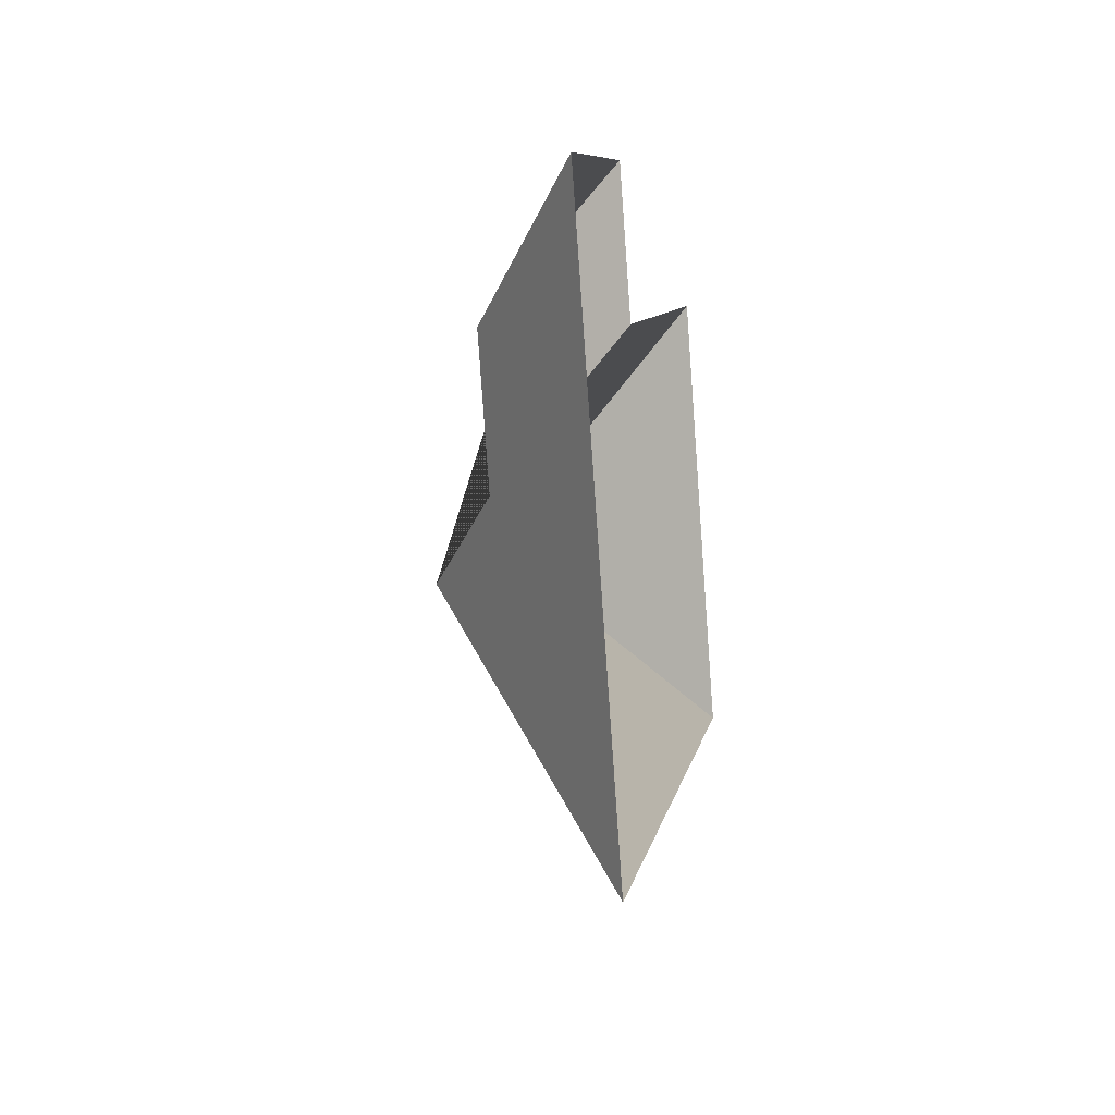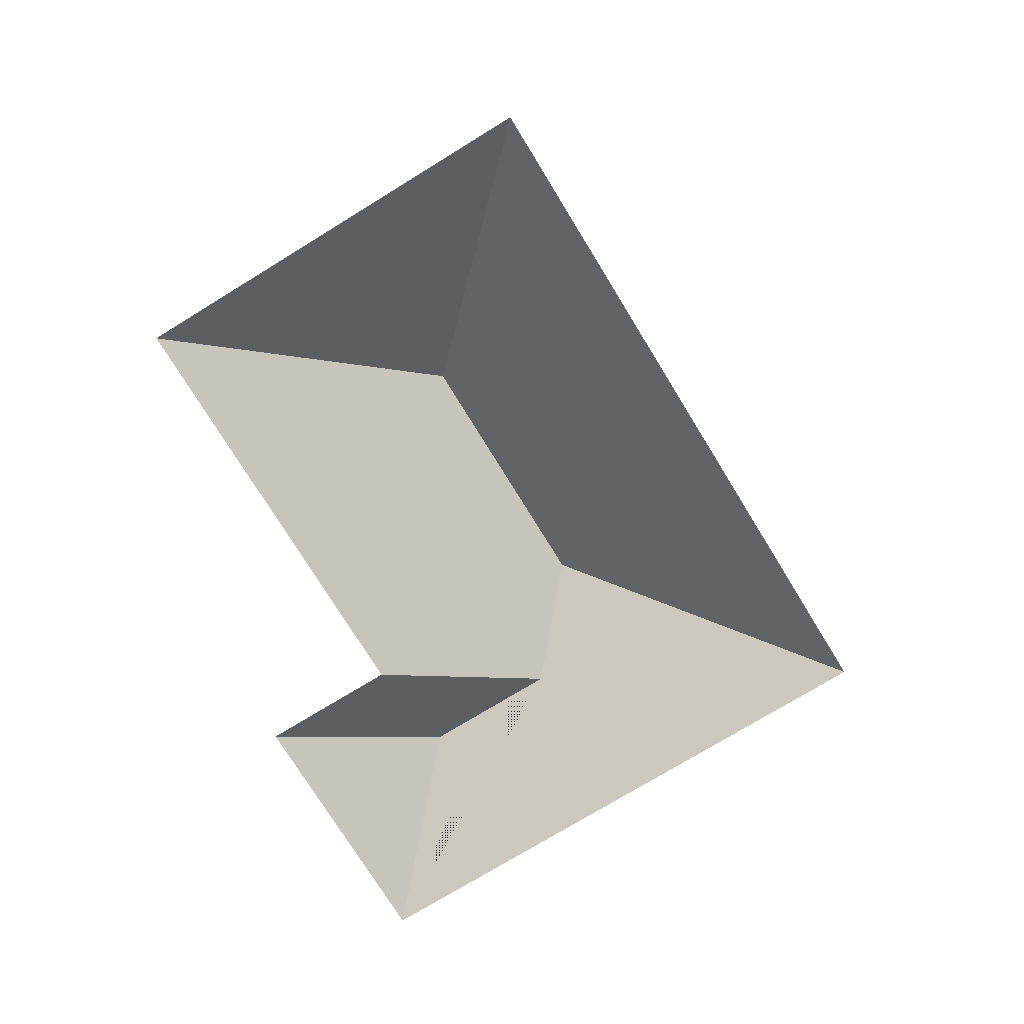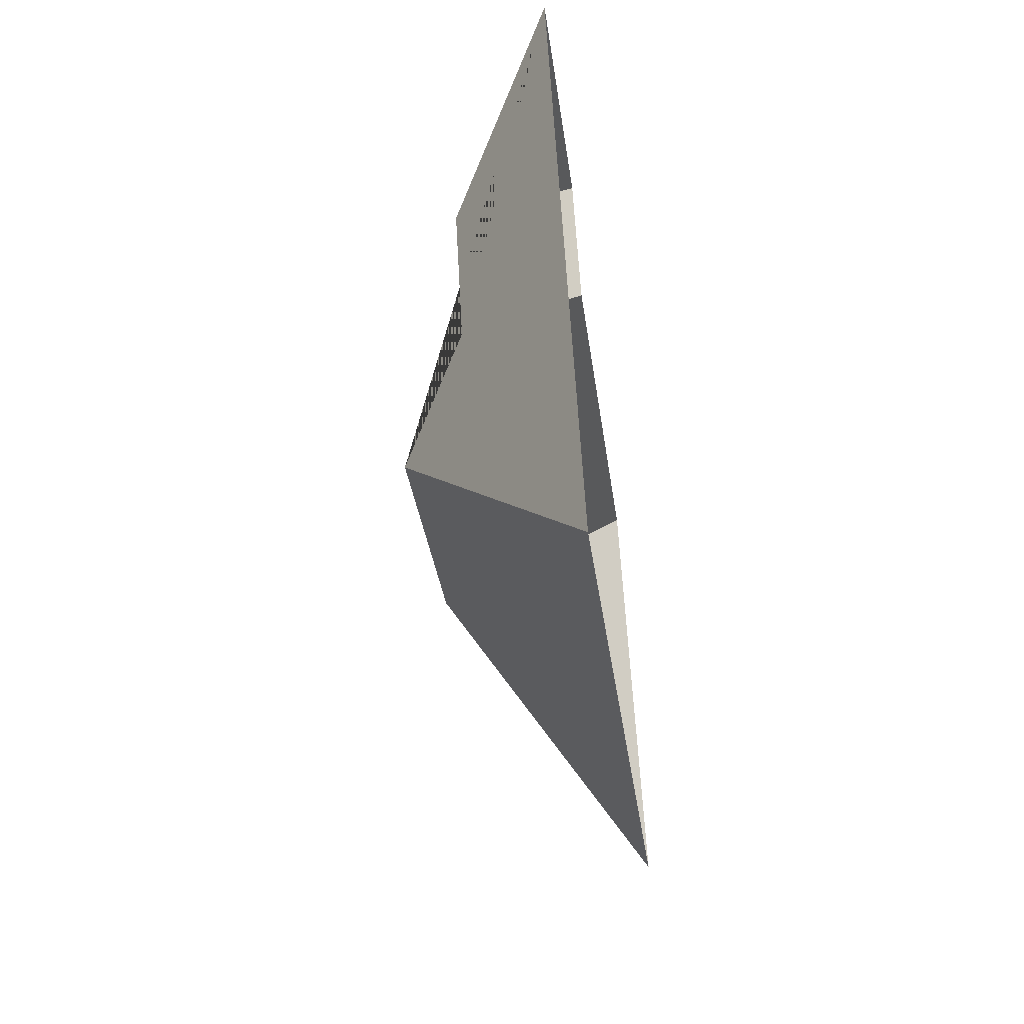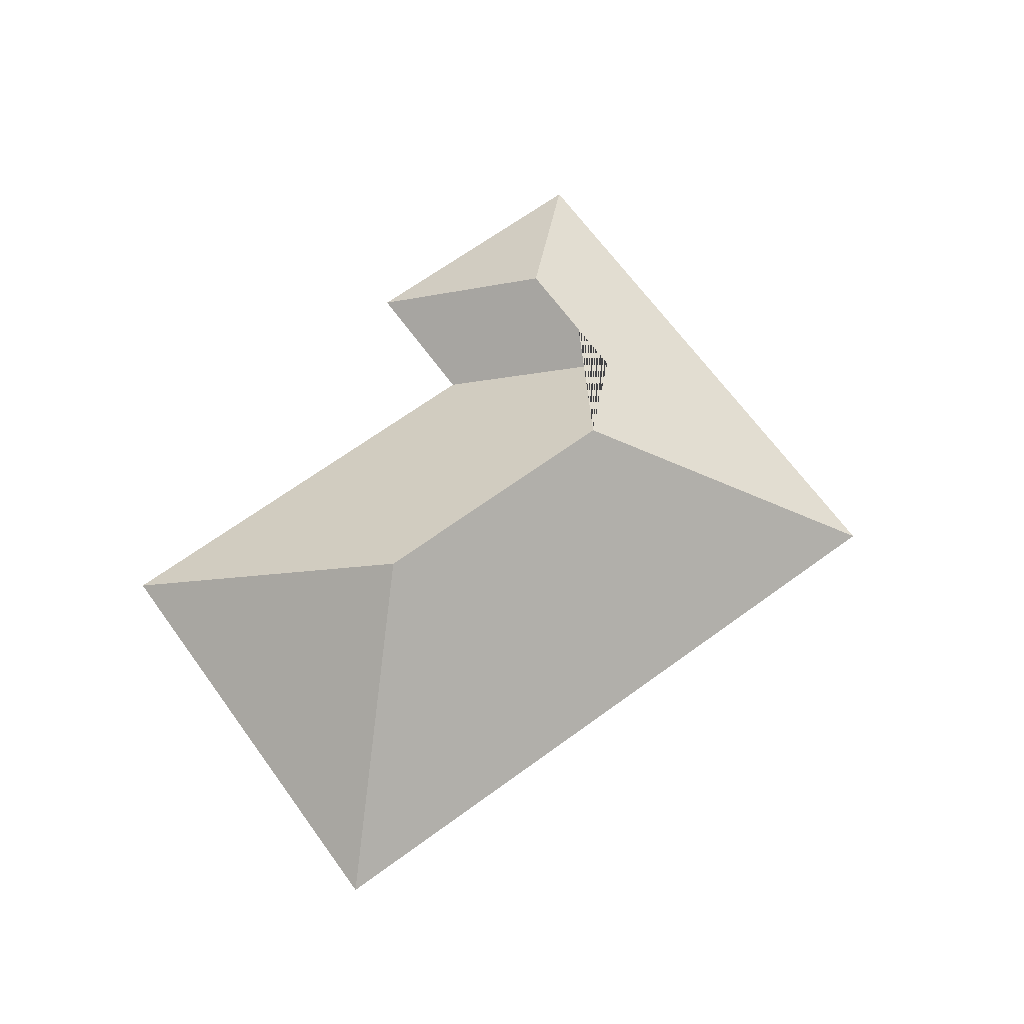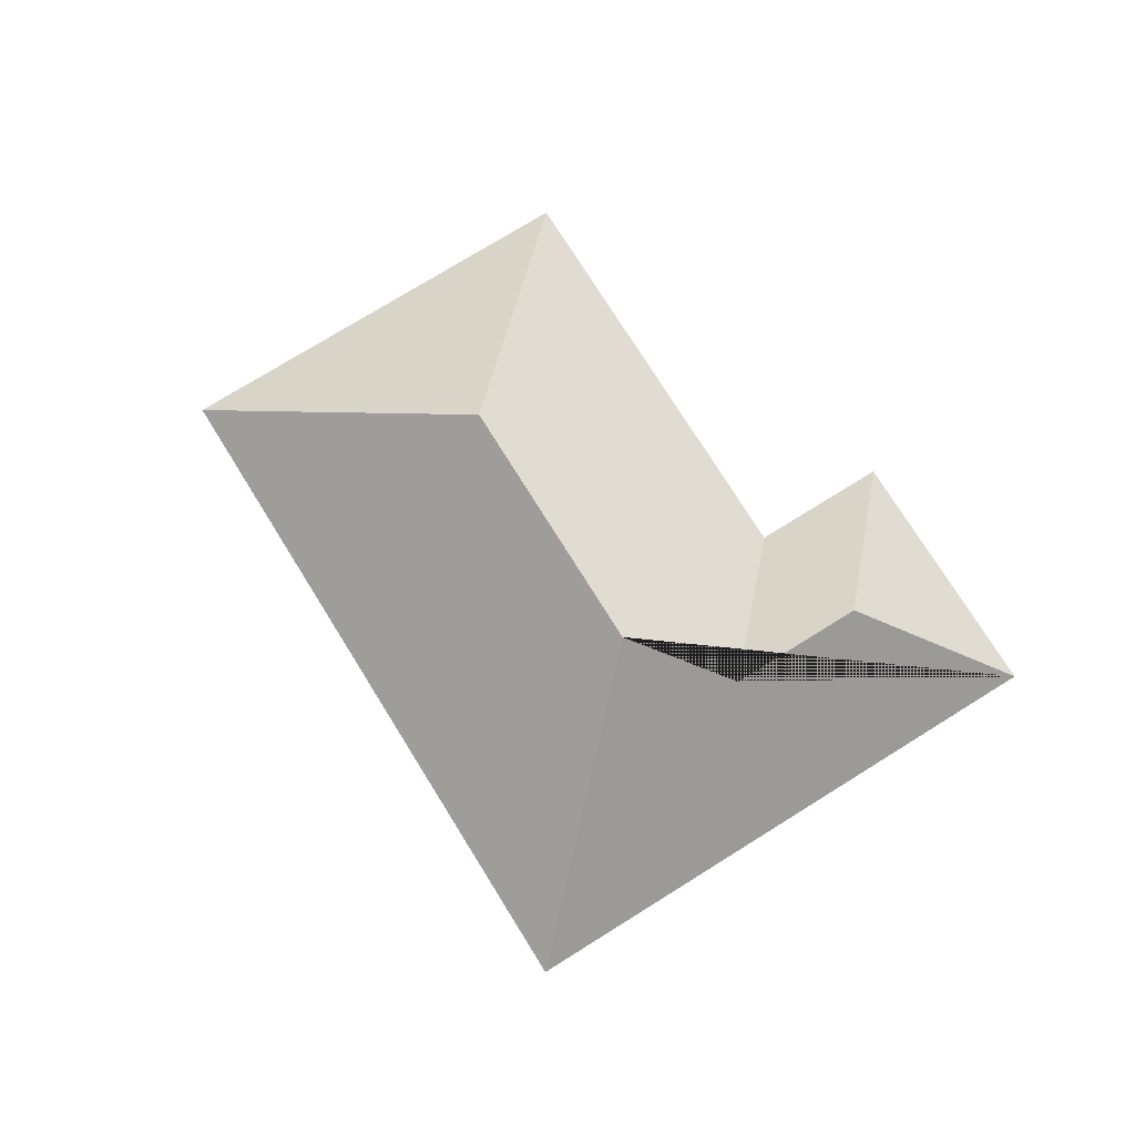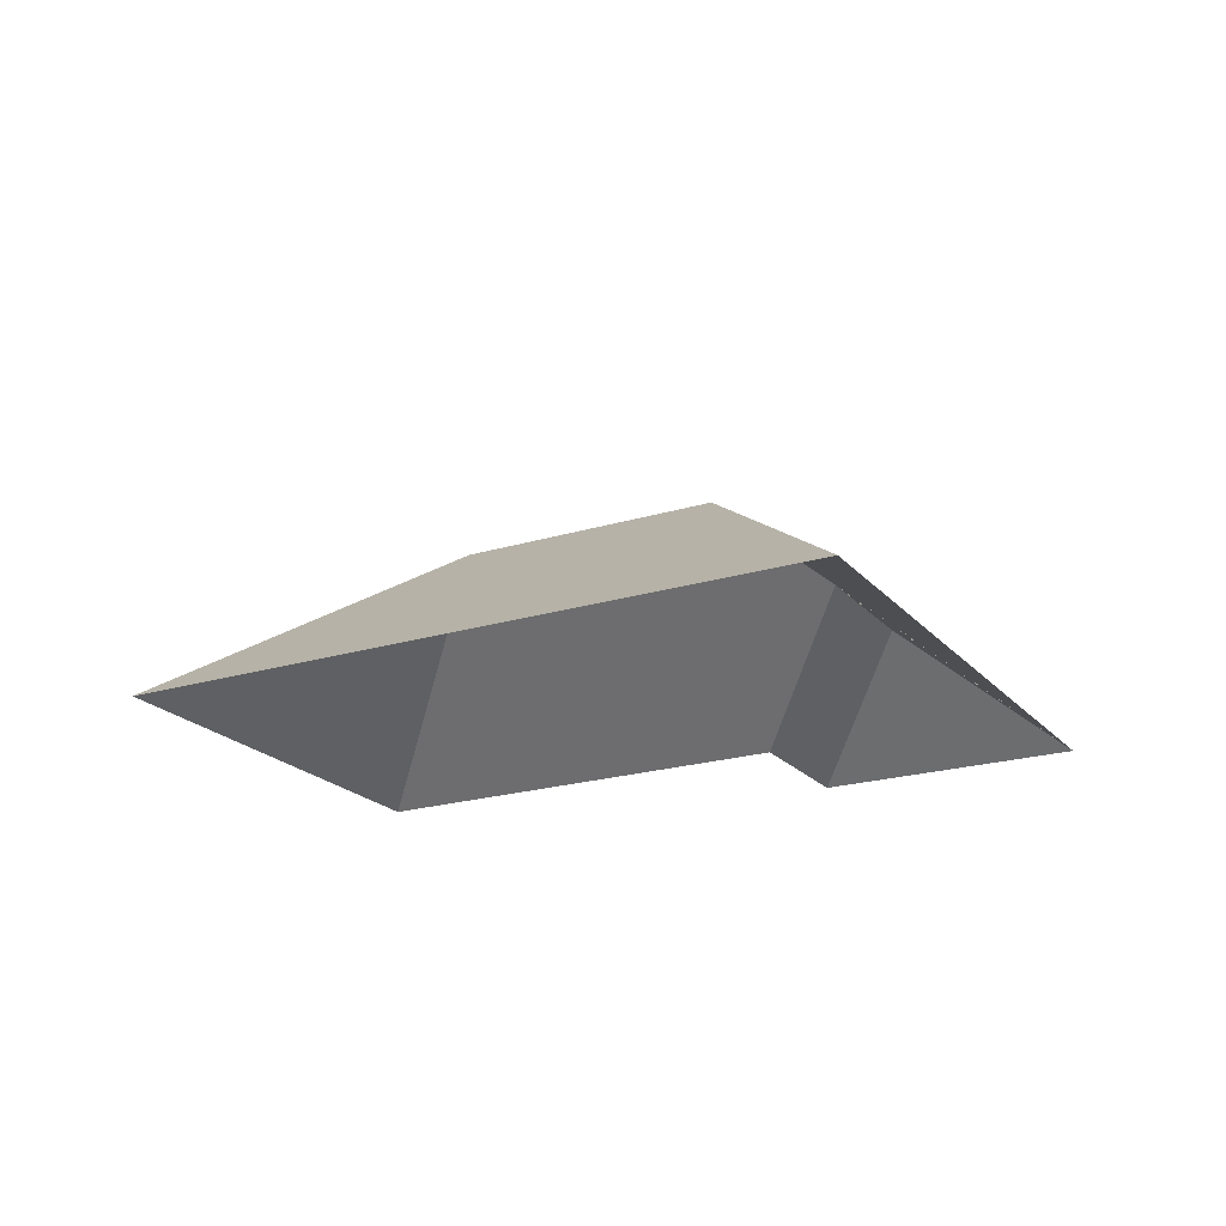
<metadata>
{"format":"obj","ext":"obj","renderer":"f3d","projection":"perspective","resolution":1024,"background":"white","views":[{"elev":-15.7,"azim":-79.8,"up":"+Z"},{"elev":-74.8,"azim":98.1,"up":"+Y"},{"elev":-55.0,"azim":-82.4,"up":"+Z"},{"elev":67.2,"azim":120.5,"up":"+Y"},{"elev":75.2,"azim":-145.3,"up":"+Y"},{"elev":-21.0,"azim":-174.6,"up":"+Y"}]}
</metadata>
<code>
o CG10_500_042074_0007_roof
v 107.1 75 -280.3
v 17.21 75 -72.8
v 107 117.5 -148.5
v 85.39 117.5 -98.61
v 151.1 145 -165
v 134.1 75 -81.91
v 112.3 75 -31.63
v 246.9 145 -123.5
v 292.6 75 -13.28
v 360.7 75 -170.6
v 107.1 0 -280.3
v 17.21 0 -72.8
v 112.3 0 -31.63
v 134.1 0 -81.91
v 292.6 0 -13.28
v 360.7 0 -170.6
f 1 5 8 10
f 10 8 9
f 9 6 3 5 8
f 6 7 4 3
f 7 2 4
f 2 1 5 3 4

</code>
